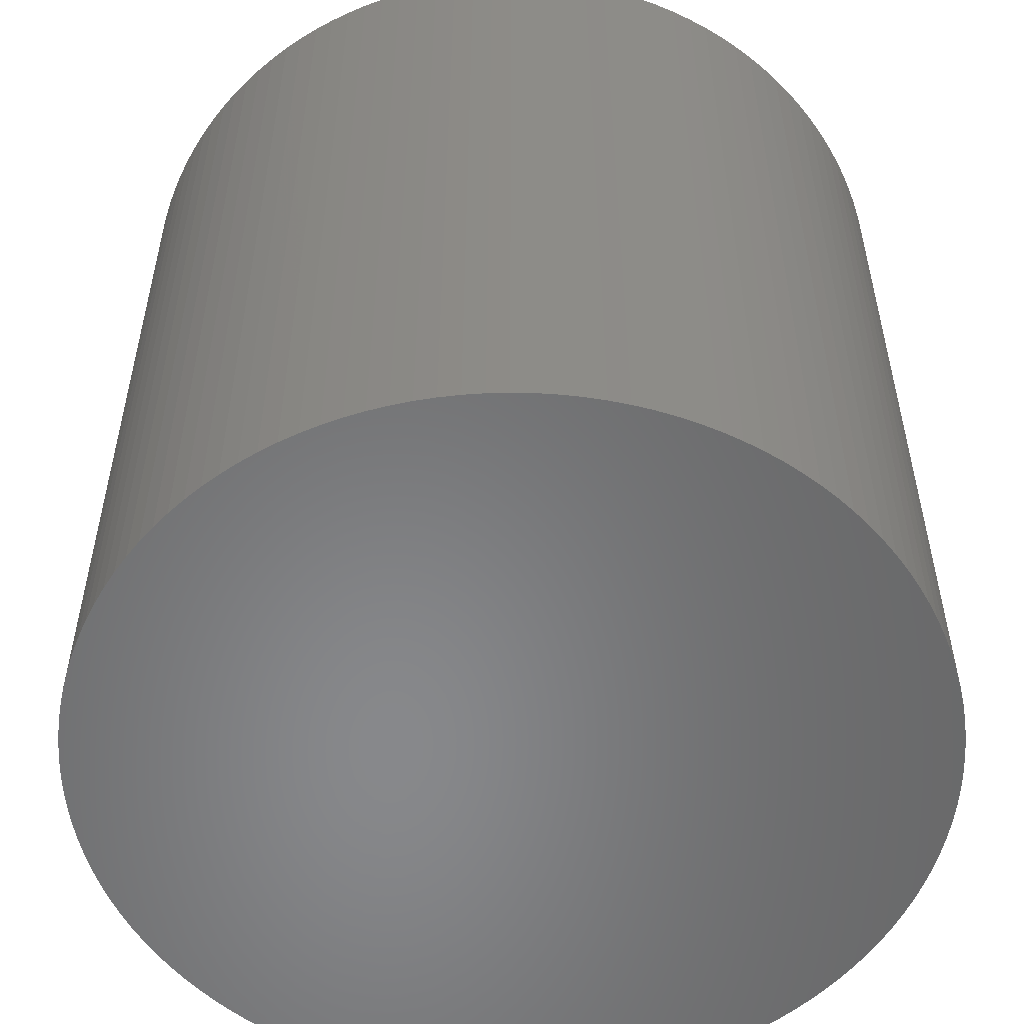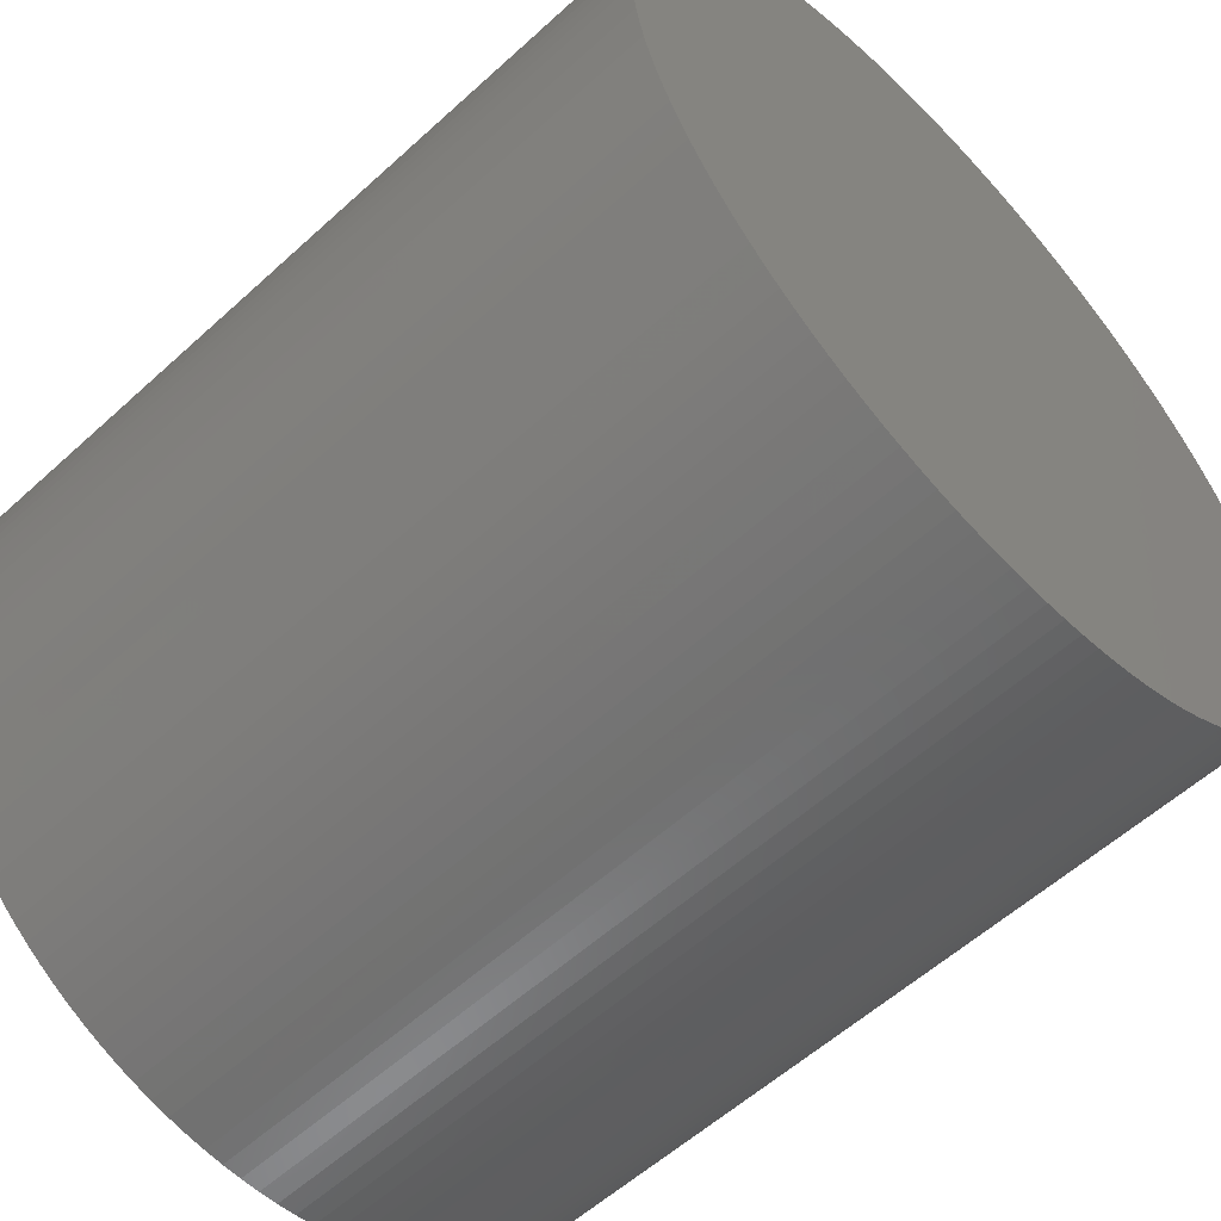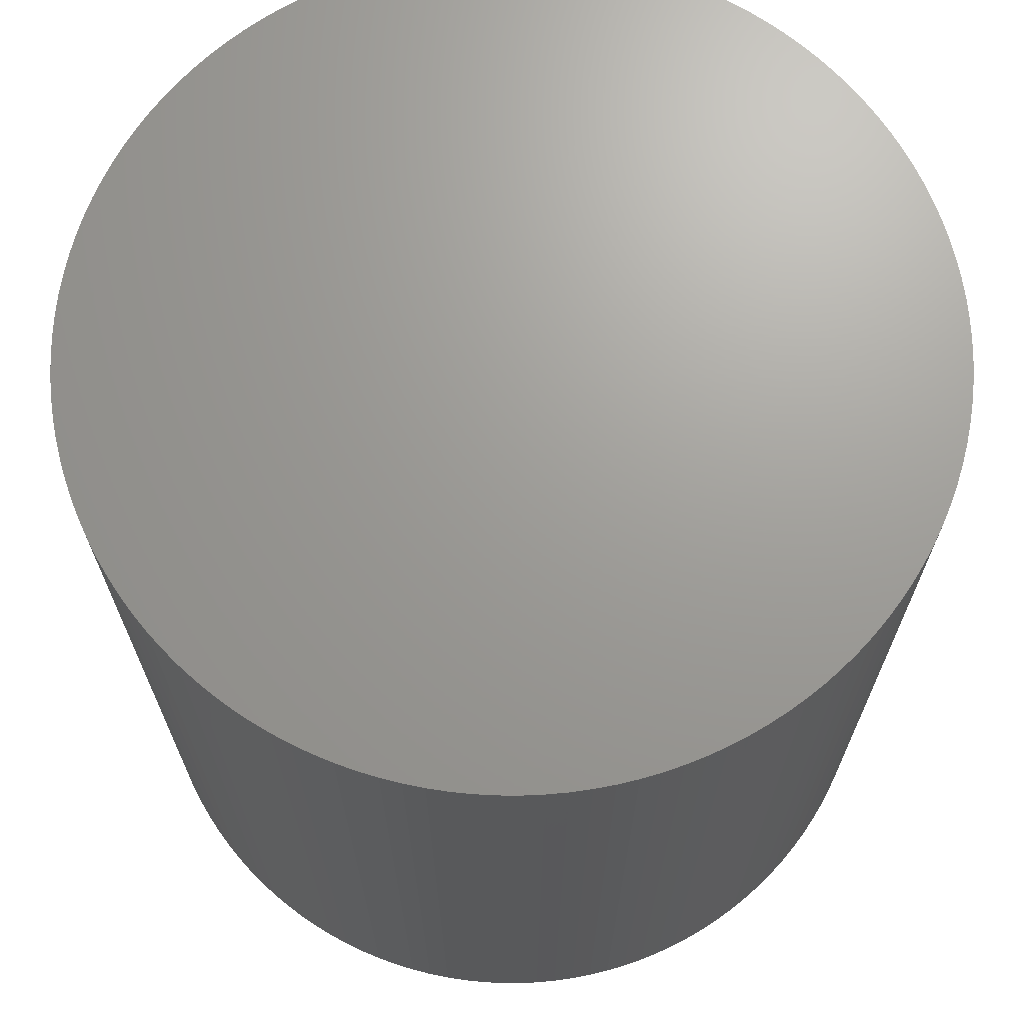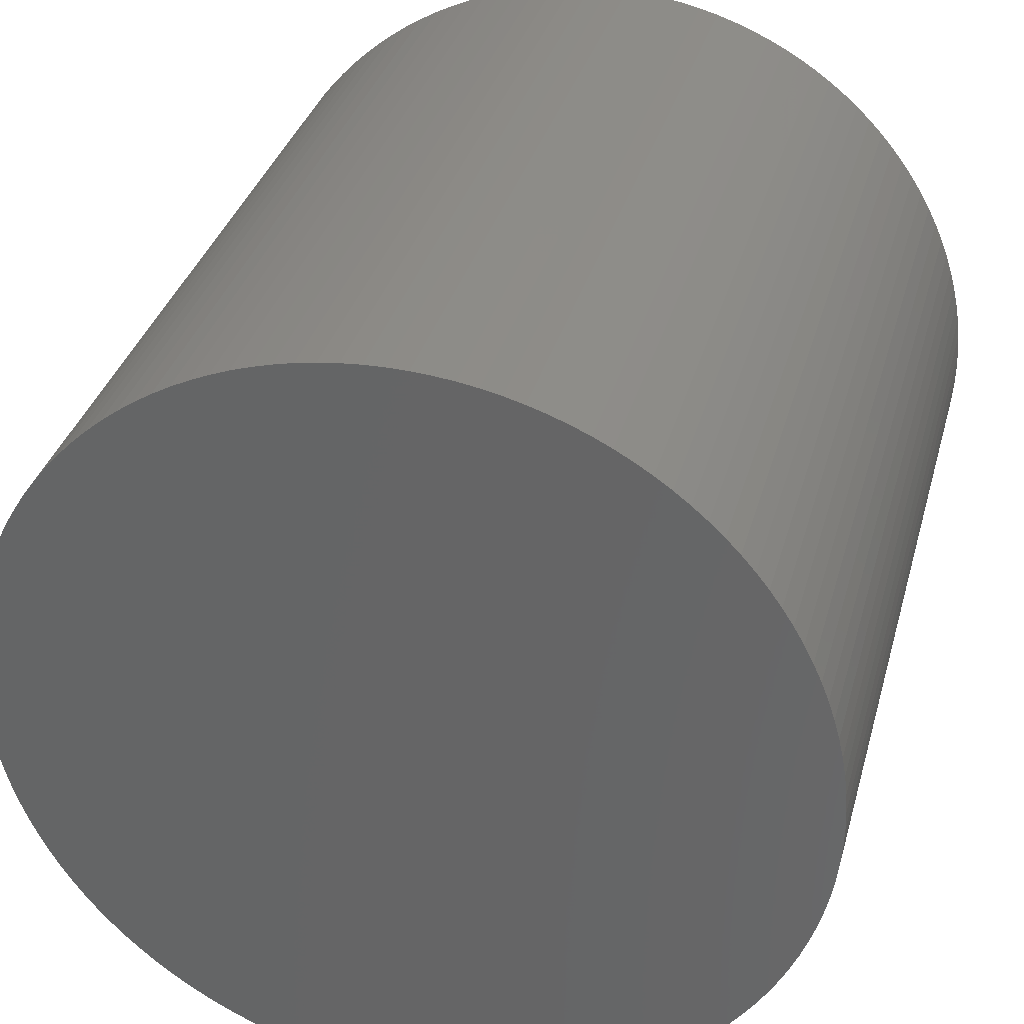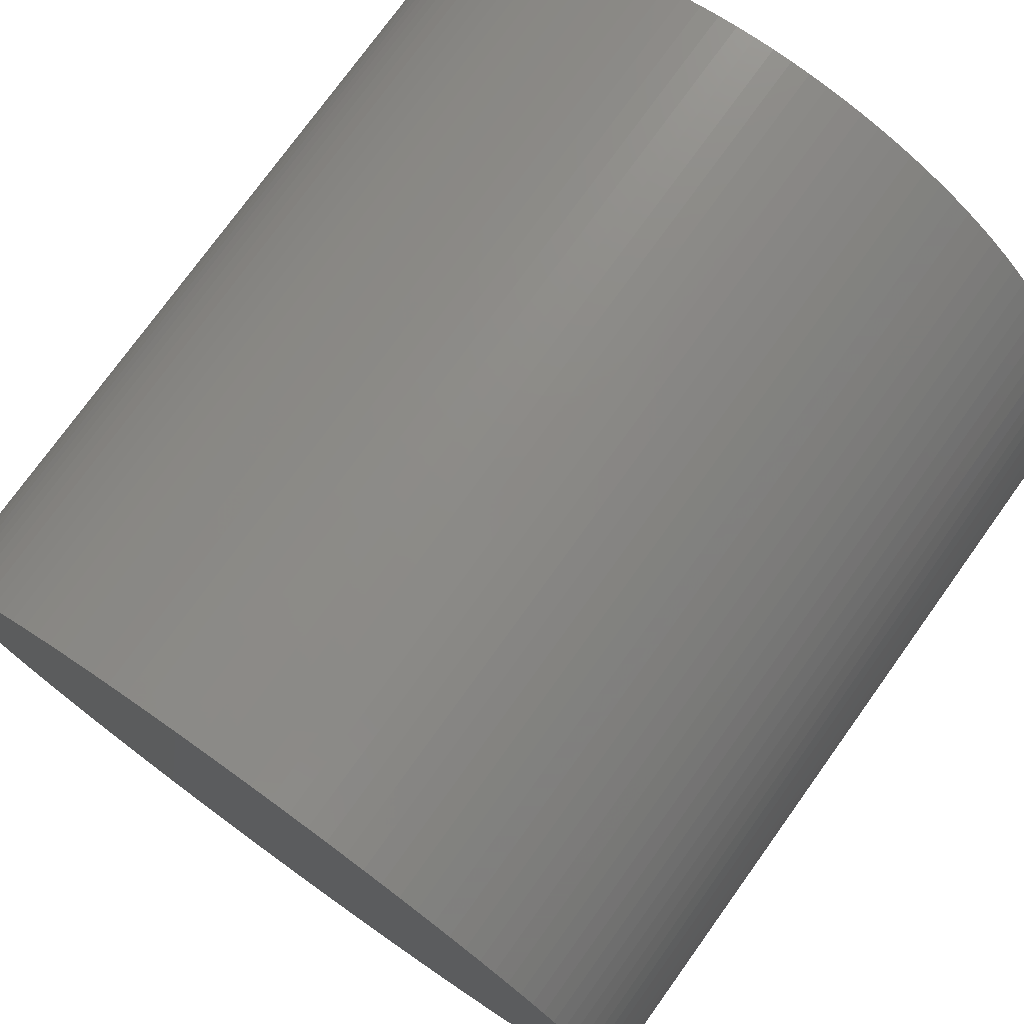
<metadata>
{"format":"stl","ext":"stl","renderer":"f3d","projection":"perspective","resolution":1024,"background":"white","views":[{"elev":-54.7,"azim":93.0,"up":"+Z"},{"elev":-57.5,"azim":133.4,"up":"+Y"},{"elev":69.1,"azim":15.8,"up":"+Z"},{"elev":33.9,"azim":-165.3,"up":"+Y"},{"elev":75.8,"azim":35.7,"up":"+Y"}]}
</metadata>
<code>
# stl→obj: 258 verts, 512 faces
v 0 0 5
v -4.994 0.2453 5
v -5 0 5
v -5 0 -5
v -4.994 0.2453 -5
v 0 0 -5
v -4.976 0.4901 5
v -4.976 0.4901 -5
v -4.946 0.7337 5
v -4.946 0.7337 -5
v -4.904 0.9755 5
v -4.904 0.9755 -5
v -4.85 1.215 5
v -4.85 1.215 -5
v -4.785 1.451 5
v -4.785 1.451 -5
v -4.708 1.684 5
v -4.708 1.684 -5
v -4.619 1.913 5
v -4.619 1.913 -5
v -4.52 2.138 5
v -4.52 2.138 -5
v -4.41 2.357 5
v -4.41 2.357 -5
v -4.289 2.571 5
v -4.289 2.571 -5
v -4.157 2.778 5
v -4.157 2.778 -5
v -4.016 2.978 5
v -4.016 2.978 -5
v -3.865 3.172 5
v -3.865 3.172 -5
v -3.705 3.358 5
v -3.705 3.358 -5
v -3.536 3.536 5
v -3.536 3.536 -5
v -3.358 3.705 5
v -3.358 3.705 -5
v -3.172 3.865 5
v -3.172 3.865 -5
v -2.978 4.016 5
v -2.978 4.016 -5
v -2.778 4.157 5
v -2.778 4.157 -5
v -2.571 4.289 5
v -2.571 4.289 -5
v -2.357 4.41 5
v -2.357 4.41 -5
v -2.138 4.52 5
v -2.138 4.52 -5
v -1.913 4.619 5
v -1.913 4.619 -5
v -1.684 4.708 5
v -1.684 4.708 -5
v -1.451 4.785 5
v -1.451 4.785 -5
v -1.215 4.85 5
v -1.215 4.85 -5
v -0.9755 4.904 5
v -0.9755 4.904 -5
v -0.7337 4.946 5
v -0.7337 4.946 -5
v -0.4901 4.976 5
v -0.4901 4.976 -5
v -0.2453 4.994 5
v -0.2453 4.994 -5
v 0 5 5
v 0 5 -5
v 0.2453 4.994 5
v 0.2453 4.994 -5
v 0.4901 4.976 5
v 0.4901 4.976 -5
v 0.7337 4.946 5
v 0.7337 4.946 -5
v 0.9755 4.904 5
v 0.9755 4.904 -5
v 1.215 4.85 5
v 1.215 4.85 -5
v 1.451 4.785 5
v 1.451 4.785 -5
v 1.684 4.708 5
v 1.684 4.708 -5
v 1.913 4.619 5
v 1.913 4.619 -5
v 2.138 4.52 5
v 2.138 4.52 -5
v 2.357 4.41 5
v 2.357 4.41 -5
v 2.571 4.289 5
v 2.571 4.289 -5
v 2.778 4.157 5
v 2.778 4.157 -5
v 2.978 4.016 5
v 2.978 4.016 -5
v 3.172 3.865 5
v 3.172 3.865 -5
v 3.358 3.705 5
v 3.358 3.705 -5
v 3.536 3.536 5
v 3.536 3.536 -5
v 3.705 3.358 5
v 3.705 3.358 -5
v 3.865 3.172 5
v 3.865 3.172 -5
v 4.016 2.978 5
v 4.016 2.978 -5
v 4.157 2.778 5
v 4.157 2.778 -5
v 4.289 2.571 5
v 4.289 2.571 -5
v 4.41 2.357 5
v 4.41 2.357 -5
v 4.52 2.138 5
v 4.52 2.138 -5
v 4.619 1.913 5
v 4.619 1.913 -5
v 4.708 1.684 5
v 4.708 1.684 -5
v 4.785 1.451 5
v 4.785 1.451 -5
v 4.85 1.215 5
v 4.85 1.215 -5
v 4.904 0.9755 5
v 4.904 0.9755 -5
v 4.946 0.7337 5
v 4.946 0.7337 -5
v 4.976 0.4901 5
v 4.976 0.4901 -5
v 4.994 0.2453 5
v 4.994 0.2453 -5
v 5 0 5
v 5 0 -5
v 4.994 -0.2453 5
v 4.994 -0.2453 -5
v 4.976 -0.4901 5
v 4.976 -0.4901 -5
v 4.946 -0.7337 5
v 4.946 -0.7337 -5
v 4.904 -0.9755 5
v 4.904 -0.9755 -5
v 4.85 -1.215 5
v 4.85 -1.215 -5
v 4.785 -1.451 5
v 4.785 -1.451 -5
v 4.708 -1.684 5
v 4.708 -1.684 -5
v 4.619 -1.913 5
v 4.619 -1.913 -5
v 4.52 -2.138 5
v 4.52 -2.138 -5
v 4.41 -2.357 5
v 4.41 -2.357 -5
v 4.289 -2.571 5
v 4.289 -2.571 -5
v 4.157 -2.778 5
v 4.157 -2.778 -5
v 4.016 -2.978 5
v 4.016 -2.978 -5
v 3.865 -3.172 5
v 3.865 -3.172 -5
v 3.705 -3.358 5
v 3.705 -3.358 -5
v 3.536 -3.536 5
v 3.536 -3.536 -5
v 3.358 -3.705 5
v 3.358 -3.705 -5
v 3.172 -3.865 5
v 3.172 -3.865 -5
v 2.978 -4.016 5
v 2.978 -4.016 -5
v 2.778 -4.157 5
v 2.778 -4.157 -5
v 2.571 -4.289 5
v 2.571 -4.289 -5
v 2.357 -4.41 5
v 2.357 -4.41 -5
v 2.138 -4.52 5
v 2.138 -4.52 -5
v 1.913 -4.619 5
v 1.913 -4.619 -5
v 1.684 -4.708 5
v 1.684 -4.708 -5
v 1.451 -4.785 5
v 1.451 -4.785 -5
v 1.215 -4.85 5
v 1.215 -4.85 -5
v 0.9755 -4.904 5
v 0.9755 -4.904 -5
v 0.7337 -4.946 5
v 0.7337 -4.946 -5
v 0.4901 -4.976 5
v 0.4901 -4.976 -5
v 0.2453 -4.994 5
v 0.2453 -4.994 -5
v 0 -5 5
v 0 -5 -5
v -0.2453 -4.994 5
v -0.2453 -4.994 -5
v -0.4901 -4.976 5
v -0.4901 -4.976 -5
v -0.7337 -4.946 5
v -0.7337 -4.946 -5
v -0.9755 -4.904 5
v -0.9755 -4.904 -5
v -1.215 -4.85 5
v -1.215 -4.85 -5
v -1.451 -4.785 5
v -1.451 -4.785 -5
v -1.684 -4.708 5
v -1.684 -4.708 -5
v -1.913 -4.619 5
v -1.913 -4.619 -5
v -2.138 -4.52 5
v -2.138 -4.52 -5
v -2.357 -4.41 5
v -2.357 -4.41 -5
v -2.571 -4.289 5
v -2.571 -4.289 -5
v -2.778 -4.157 5
v -2.778 -4.157 -5
v -2.978 -4.016 5
v -2.978 -4.016 -5
v -3.172 -3.865 5
v -3.172 -3.865 -5
v -3.358 -3.705 5
v -3.358 -3.705 -5
v -3.536 -3.536 5
v -3.536 -3.536 -5
v -3.705 -3.358 5
v -3.705 -3.358 -5
v -3.865 -3.172 5
v -3.865 -3.172 -5
v -4.016 -2.978 5
v -4.016 -2.978 -5
v -4.157 -2.778 5
v -4.157 -2.778 -5
v -4.289 -2.571 5
v -4.289 -2.571 -5
v -4.41 -2.357 5
v -4.41 -2.357 -5
v -4.52 -2.138 5
v -4.52 -2.138 -5
v -4.619 -1.913 5
v -4.619 -1.913 -5
v -4.708 -1.684 5
v -4.708 -1.684 -5
v -4.785 -1.451 5
v -4.785 -1.451 -5
v -4.85 -1.215 5
v -4.85 -1.215 -5
v -4.904 -0.9755 5
v -4.904 -0.9755 -5
v -4.946 -0.7337 5
v -4.946 -0.7337 -5
v -4.976 -0.4901 5
v -4.976 -0.4901 -5
v -4.994 -0.2453 5
v -4.994 -0.2453 -5
f 1 2 3
f 4 5 6
f 3 2 4
f 2 5 4
f 1 7 2
f 5 8 6
f 2 7 5
f 7 8 5
f 1 9 7
f 8 10 6
f 7 9 8
f 9 10 8
f 1 11 9
f 10 12 6
f 9 11 10
f 11 12 10
f 1 13 11
f 12 14 6
f 11 13 12
f 13 14 12
f 1 15 13
f 14 16 6
f 13 15 14
f 15 16 14
f 1 17 15
f 16 18 6
f 15 17 16
f 17 18 16
f 1 19 17
f 18 20 6
f 17 19 18
f 19 20 18
f 1 21 19
f 20 22 6
f 19 21 20
f 21 22 20
f 1 23 21
f 22 24 6
f 21 23 22
f 23 24 22
f 1 25 23
f 24 26 6
f 23 25 24
f 25 26 24
f 1 27 25
f 26 28 6
f 25 27 26
f 27 28 26
f 1 29 27
f 28 30 6
f 27 29 28
f 29 30 28
f 1 31 29
f 30 32 6
f 29 31 30
f 31 32 30
f 1 33 31
f 32 34 6
f 31 33 32
f 33 34 32
f 1 35 33
f 34 36 6
f 33 35 34
f 35 36 34
f 1 37 35
f 36 38 6
f 35 37 36
f 37 38 36
f 1 39 37
f 38 40 6
f 37 39 38
f 39 40 38
f 1 41 39
f 40 42 6
f 39 41 40
f 41 42 40
f 1 43 41
f 42 44 6
f 41 43 42
f 43 44 42
f 1 45 43
f 44 46 6
f 43 45 44
f 45 46 44
f 1 47 45
f 46 48 6
f 45 47 46
f 47 48 46
f 1 49 47
f 48 50 6
f 47 49 48
f 49 50 48
f 1 51 49
f 50 52 6
f 49 51 50
f 51 52 50
f 1 53 51
f 52 54 6
f 51 53 52
f 53 54 52
f 1 55 53
f 54 56 6
f 53 55 54
f 55 56 54
f 1 57 55
f 56 58 6
f 55 57 56
f 57 58 56
f 1 59 57
f 58 60 6
f 57 59 58
f 59 60 58
f 1 61 59
f 60 62 6
f 59 61 60
f 61 62 60
f 1 63 61
f 62 64 6
f 61 63 62
f 63 64 62
f 1 65 63
f 64 66 6
f 63 65 64
f 65 66 64
f 1 67 65
f 66 68 6
f 65 67 66
f 67 68 66
f 1 69 67
f 68 70 6
f 67 69 68
f 69 70 68
f 1 71 69
f 70 72 6
f 69 71 70
f 71 72 70
f 1 73 71
f 72 74 6
f 71 73 72
f 73 74 72
f 1 75 73
f 74 76 6
f 73 75 74
f 75 76 74
f 1 77 75
f 76 78 6
f 75 77 76
f 77 78 76
f 1 79 77
f 78 80 6
f 77 79 78
f 79 80 78
f 1 81 79
f 80 82 6
f 79 81 80
f 81 82 80
f 1 83 81
f 82 84 6
f 81 83 82
f 83 84 82
f 1 85 83
f 84 86 6
f 83 85 84
f 85 86 84
f 1 87 85
f 86 88 6
f 85 87 86
f 87 88 86
f 1 89 87
f 88 90 6
f 87 89 88
f 89 90 88
f 1 91 89
f 90 92 6
f 89 91 90
f 91 92 90
f 1 93 91
f 92 94 6
f 91 93 92
f 93 94 92
f 1 95 93
f 94 96 6
f 93 95 94
f 95 96 94
f 1 97 95
f 96 98 6
f 95 97 96
f 97 98 96
f 1 99 97
f 98 100 6
f 97 99 98
f 99 100 98
f 1 101 99
f 100 102 6
f 99 101 100
f 101 102 100
f 1 103 101
f 102 104 6
f 101 103 102
f 103 104 102
f 1 105 103
f 104 106 6
f 103 105 104
f 105 106 104
f 1 107 105
f 106 108 6
f 105 107 106
f 107 108 106
f 1 109 107
f 108 110 6
f 107 109 108
f 109 110 108
f 1 111 109
f 110 112 6
f 109 111 110
f 111 112 110
f 1 113 111
f 112 114 6
f 111 113 112
f 113 114 112
f 1 115 113
f 114 116 6
f 113 115 114
f 115 116 114
f 1 117 115
f 116 118 6
f 115 117 116
f 117 118 116
f 1 119 117
f 118 120 6
f 117 119 118
f 119 120 118
f 1 121 119
f 120 122 6
f 119 121 120
f 121 122 120
f 1 123 121
f 122 124 6
f 121 123 122
f 123 124 122
f 1 125 123
f 124 126 6
f 123 125 124
f 125 126 124
f 1 127 125
f 126 128 6
f 125 127 126
f 127 128 126
f 1 129 127
f 128 130 6
f 127 129 128
f 129 130 128
f 1 131 129
f 130 132 6
f 129 131 130
f 131 132 130
f 1 133 131
f 132 134 6
f 131 133 132
f 133 134 132
f 1 135 133
f 134 136 6
f 133 135 134
f 135 136 134
f 1 137 135
f 136 138 6
f 135 137 136
f 137 138 136
f 1 139 137
f 138 140 6
f 137 139 138
f 139 140 138
f 1 141 139
f 140 142 6
f 139 141 140
f 141 142 140
f 1 143 141
f 142 144 6
f 141 143 142
f 143 144 142
f 1 145 143
f 144 146 6
f 143 145 144
f 145 146 144
f 1 147 145
f 146 148 6
f 145 147 146
f 147 148 146
f 1 149 147
f 148 150 6
f 147 149 148
f 149 150 148
f 1 151 149
f 150 152 6
f 149 151 150
f 151 152 150
f 1 153 151
f 152 154 6
f 151 153 152
f 153 154 152
f 1 155 153
f 154 156 6
f 153 155 154
f 155 156 154
f 1 157 155
f 156 158 6
f 155 157 156
f 157 158 156
f 1 159 157
f 158 160 6
f 157 159 158
f 159 160 158
f 1 161 159
f 160 162 6
f 159 161 160
f 161 162 160
f 1 163 161
f 162 164 6
f 161 163 162
f 163 164 162
f 1 165 163
f 164 166 6
f 163 165 164
f 165 166 164
f 1 167 165
f 166 168 6
f 165 167 166
f 167 168 166
f 1 169 167
f 168 170 6
f 167 169 168
f 169 170 168
f 1 171 169
f 170 172 6
f 169 171 170
f 171 172 170
f 1 173 171
f 172 174 6
f 171 173 172
f 173 174 172
f 1 175 173
f 174 176 6
f 173 175 174
f 175 176 174
f 1 177 175
f 176 178 6
f 175 177 176
f 177 178 176
f 1 179 177
f 178 180 6
f 177 179 178
f 179 180 178
f 1 181 179
f 180 182 6
f 179 181 180
f 181 182 180
f 1 183 181
f 182 184 6
f 181 183 182
f 183 184 182
f 1 185 183
f 184 186 6
f 183 185 184
f 185 186 184
f 1 187 185
f 186 188 6
f 185 187 186
f 187 188 186
f 1 189 187
f 188 190 6
f 187 189 188
f 189 190 188
f 1 191 189
f 190 192 6
f 189 191 190
f 191 192 190
f 1 193 191
f 192 194 6
f 191 193 192
f 193 194 192
f 1 195 193
f 194 196 6
f 193 195 194
f 195 196 194
f 1 197 195
f 196 198 6
f 195 197 196
f 197 198 196
f 1 199 197
f 198 200 6
f 197 199 198
f 199 200 198
f 1 201 199
f 200 202 6
f 199 201 200
f 201 202 200
f 1 203 201
f 202 204 6
f 201 203 202
f 203 204 202
f 1 205 203
f 204 206 6
f 203 205 204
f 205 206 204
f 1 207 205
f 206 208 6
f 205 207 206
f 207 208 206
f 1 209 207
f 208 210 6
f 207 209 208
f 209 210 208
f 1 211 209
f 210 212 6
f 209 211 210
f 211 212 210
f 1 213 211
f 212 214 6
f 211 213 212
f 213 214 212
f 1 215 213
f 214 216 6
f 213 215 214
f 215 216 214
f 1 217 215
f 216 218 6
f 215 217 216
f 217 218 216
f 1 219 217
f 218 220 6
f 217 219 218
f 219 220 218
f 1 221 219
f 220 222 6
f 219 221 220
f 221 222 220
f 1 223 221
f 222 224 6
f 221 223 222
f 223 224 222
f 1 225 223
f 224 226 6
f 223 225 224
f 225 226 224
f 1 227 225
f 226 228 6
f 225 227 226
f 227 228 226
f 1 229 227
f 228 230 6
f 227 229 228
f 229 230 228
f 1 231 229
f 230 232 6
f 229 231 230
f 231 232 230
f 1 233 231
f 232 234 6
f 231 233 232
f 233 234 232
f 1 235 233
f 234 236 6
f 233 235 234
f 235 236 234
f 1 237 235
f 236 238 6
f 235 237 236
f 237 238 236
f 1 239 237
f 238 240 6
f 237 239 238
f 239 240 238
f 1 241 239
f 240 242 6
f 239 241 240
f 241 242 240
f 1 243 241
f 242 244 6
f 241 243 242
f 243 244 242
f 1 245 243
f 244 246 6
f 243 245 244
f 245 246 244
f 1 247 245
f 246 248 6
f 245 247 246
f 247 248 246
f 1 249 247
f 248 250 6
f 247 249 248
f 249 250 248
f 1 251 249
f 250 252 6
f 249 251 250
f 251 252 250
f 1 253 251
f 252 254 6
f 251 253 252
f 253 254 252
f 1 255 253
f 254 256 6
f 253 255 254
f 255 256 254
f 1 257 255
f 256 258 6
f 255 257 256
f 257 258 256
f 1 3 257
f 258 4 6
f 257 3 258
f 3 4 258

</code>
